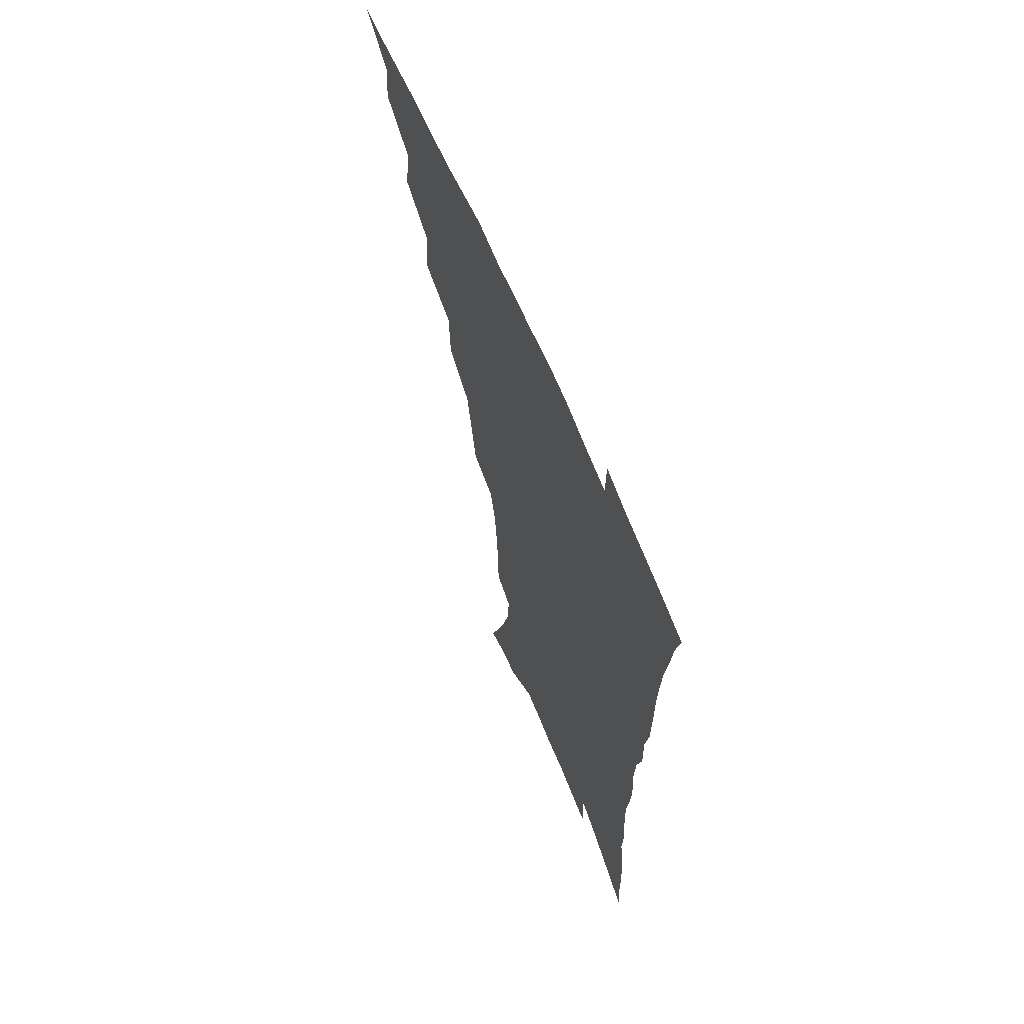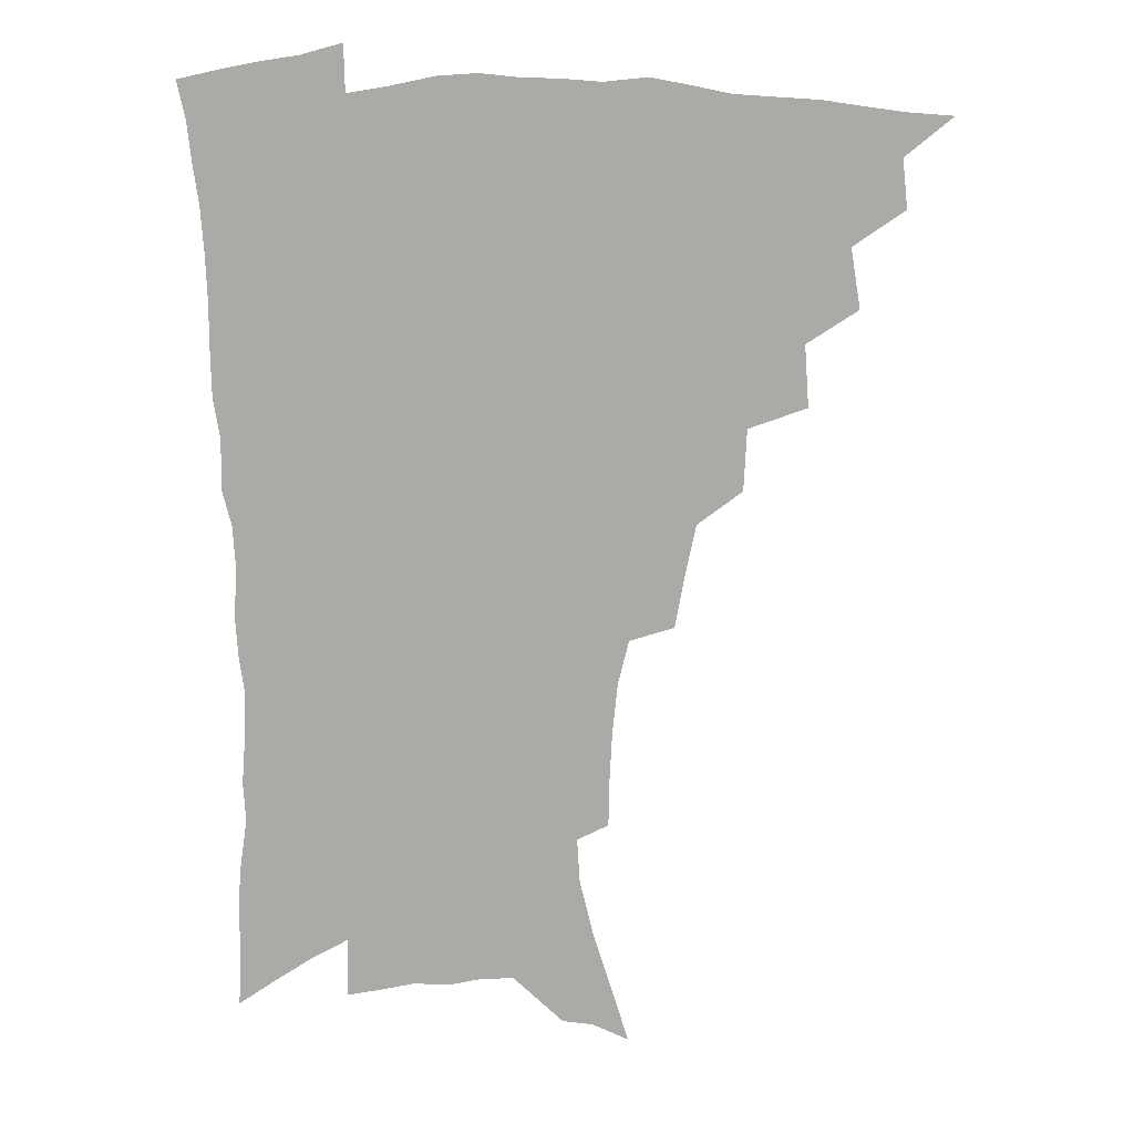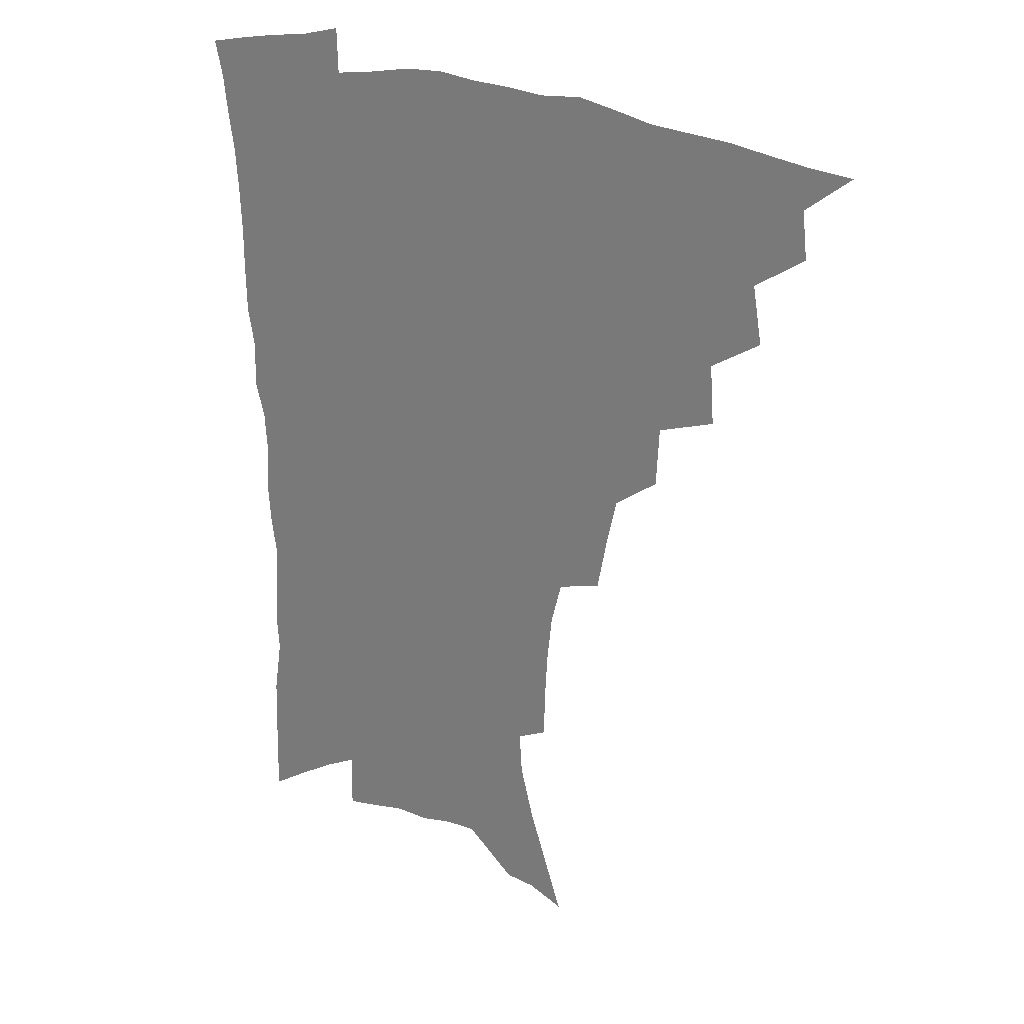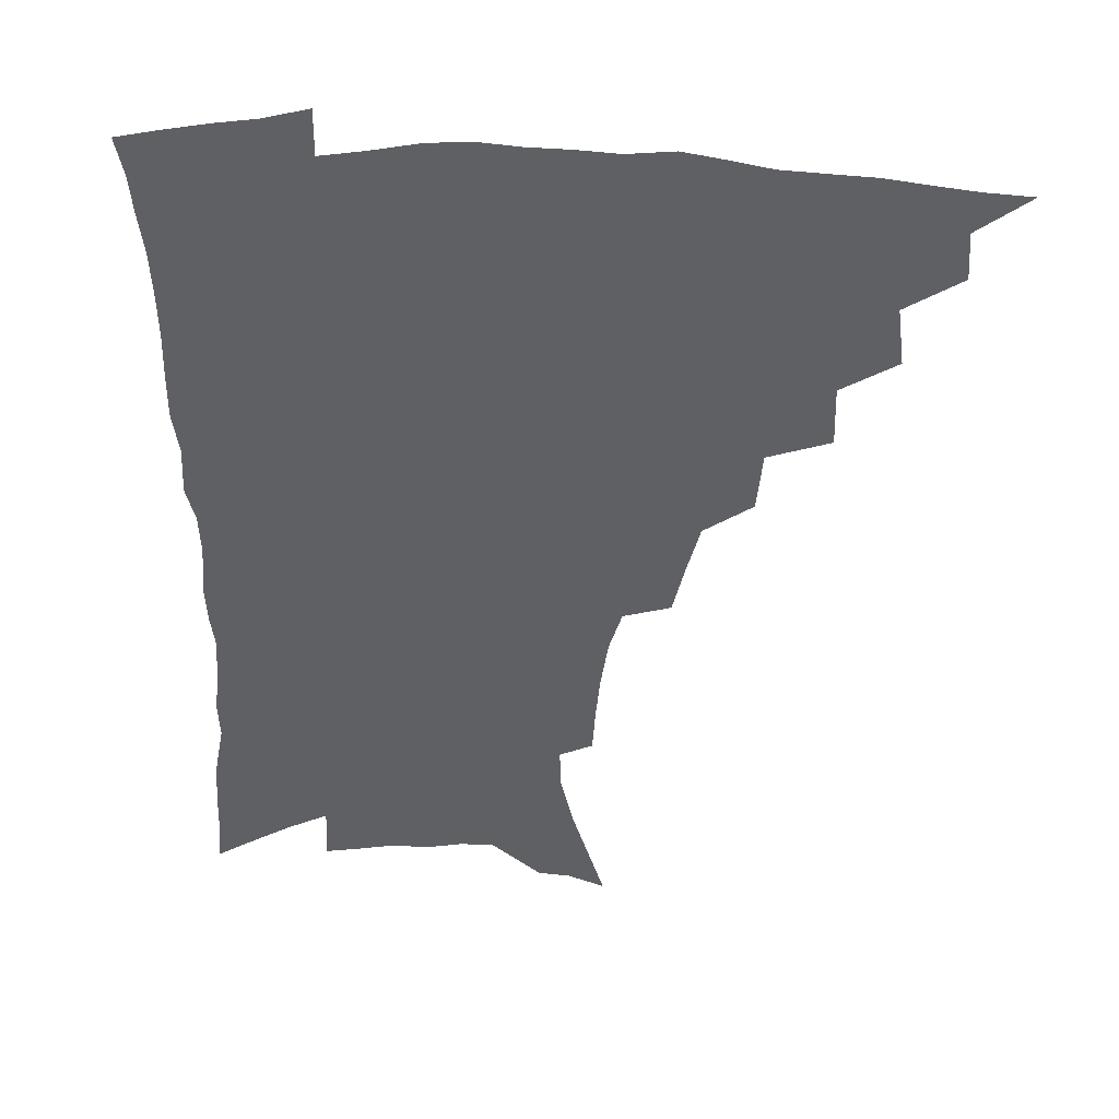
<metadata>
{"format":"obj","ext":"obj","renderer":"f3d","projection":"perspective","resolution":1024,"background":"white","views":[{"elev":65.2,"azim":67.3,"up":"+Y"},{"elev":14.3,"azim":179.3,"up":"+Y"},{"elev":26.7,"azim":-150.1,"up":"+Y"},{"elev":-42.8,"azim":178.0,"up":"+Z"}]}
</metadata>
<code>
v 451 488.9 0
v 466.5 456.7 0
v 468.4 474.6 0
v 467.2 490.1 0
v 481.9 421.9 0
v 485.5 443.8 0
v 485.1 460.4 0
v 484.3 476.1 0
v 482.4 492.2 0
v 499.2 387 0
v 500.8 409.7 0
v 502.2 429.9 0
v 502.5 446.9 0
v 501.6 462.6 0
v 499.6 478.1 0
v 497.4 494.4 0
v 521.7 356.8 0
v 520.6 379.5 0
v 520.1 400 0
v 520.4 419 0
v 520.1 435.4 0
v 518.4 449.7 0
v 516.7 464.5 0
v 515 479.4 0
v 512.8 495.4 0
v 545.6 306.4 0
v 542.1 326.1 0
v 538.2 344.6 0
v 538.5 370.7 0
v 537.1 388.7 0
v 535.6 405.2 0
v 534.5 420.5 0
v 534.2 436.5 0
v 533.3 451.4 0
v 531.8 466.1 0
v 529.8 481.1 0
v 527.9 496.4 0
v 569.3 230.6 0
v 568.9 247.9 0
v 568 266.1 0
v 566.1 285.1 0
v 562.1 301.4 0
v 558.3 319.7 0
v 555.8 339.6 0
v 554 359.1 0
v 552 375.5 0
v 551.7 394.4 0
v 551 410 0
v 550.5 425.2 0
v 549.3 439.1 0
v 549 453.4 0
v 546.5 467.9 0
v 544.5 482.8 0
v 542.3 499.4 0
v 561.5 144.7 0
v 567.8 164.9 0
v 574.7 187.3 0
v 579.8 208.6 0
v 580.8 225 0
v 580.8 243 0
v 580 260.6 0
v 578.6 278.7 0
v 576 294.8 0
v 572.8 310.2 0
v 570.5 329.1 0
v 568.4 346.7 0
v 567.4 365.8 0
v 565.9 381.1 0
v 565 396.8 0
v 565 413.2 0
v 564.4 427.5 0
v 563.9 441.5 0
v 562.5 455.2 0
v 560.7 469.6 0
v 559 484.4 0
v 556.5 502.1 0
v 574.8 150.9 0
v 583.2 176 0
v 589.7 200.3 0
v 591.9 219.1 0
v 592.1 235.8 0
v 591.1 250.8 0
v 590.2 268.5 0
v 589 287.4 0
v 586.9 304.2 0
v 584.2 318.2 0
v 582.2 334.9 0
v 581.3 353.8 0
v 579.9 369.1 0
v 579.4 386 0
v 578.9 401.2 0
v 578.5 415.5 0
v 578.2 429.8 0
v 577.5 442.7 0
v 576.6 456.1 0
v 575.2 470.3 0
v 573.5 485.3 0
v 572.5 500.5 0
v 586.2 152.4 0
v 596.8 184.3 0
v 601.1 206.6 0
v 602.7 226.4 0
v 602.4 242.2 0
v 601.8 259.4 0
v 600.8 276.5 0
v 599.1 291.8 0
v 597.3 307.6 0
v 595.9 325.5 0
v 594.5 341.5 0
v 593.3 356.9 0
v 592.3 372 0
v 591.7 386.2 0
v 591.5 401.8 0
v 591.4 416.6 0
v 591 429.9 0
v 590.9 443.6 0
v 590.3 456.8 0
v 589.4 470.7 0
v 588.3 485 0
v 586.6 501.6 0
v 604.8 170 0
v 610 193.2 0
v 612.1 212.5 0
v 612.4 228.1 0
v 612.2 244.3 0
v 611.6 259 0
v 610.8 281 0
v 609.5 297 0
v 608.1 311.8 0
v 606.8 327.3 0
v 605.8 343.2 0
v 605.1 359 0
v 604.6 374.5 0
v 604.6 390.1 0
v 604.2 403.3 0
v 604.4 418.2 0
v 604.2 430.8 0
v 604 443.9 0
v 604.1 457.3 0
v 603.5 471 0
v 602.2 486.1 0
v 600.9 502 0
v 616.8 169.7 0
v 620.7 193.7 0
v 622.2 213.8 0
v 622.7 232.5 0
v 622.1 245.8 0
v 621.7 262.9 0
v 620.8 282.9 0
v 619.9 297.3 0
v 618.8 315.2 0
v 617.9 330.5 0
v 617.2 345 0
v 616.8 360.1 0
v 616.5 376.1 0
v 616.5 390.9 0
v 616.5 404 0
v 616.7 417.8 0
v 617.3 431.7 0
v 617.5 444.4 0
v 617.7 457.4 0
v 617.6 470.6 0
v 616.9 485 0
v 614.8 503.5 0
v 629 167.4 0
v 631.7 194 0
v 632.7 217.6 0
v 632.8 232.8 0
v 632.4 250.6 0
v 631.8 264.5 0
v 631 282.2 0
v 630.3 297.9 0
v 629.5 314.6 0
v 628.8 331 0
v 628.6 343.3 0
v 628.2 361.8 0
v 628.2 376.2 0
v 628.4 389.9 0
v 628.7 404.3 0
v 629.1 418 0
v 629.7 431.3 0
v 630.5 444.4 0
v 631.2 457.1 0
v 631.2 470.4 0
v 630.6 485.9 0
v 629.4 502.5 0
v 641.9 168 0
v 643 194.1 0
v 643.4 212.8 0
v 643 232.4 0
v 642.7 248.2 0
v 641.7 269.1 0
v 641.3 283.2 0
v 640.8 298.4 0
v 640.2 313.8 0
v 639.6 330.8 0
v 639.7 344.6 0
v 639.6 360.6 0
v 639.8 375 0
v 640.2 389.1 0
v 640.6 404 0
v 641.3 417.4 0
v 642.1 431 0
v 643 443.7 0
v 644.2 456.6 0
v 644.7 469.9 0
v 645.6 483.8 0
v 645.4 499.2 0
v 654.6 165.5 0
v 654.6 190 0
v 654.1 211 0
v 653.5 230.2 0
v 653.1 247.3 0
v 652.6 264.3 0
v 651.6 281.9 0
v 651.3 296.9 0
v 651 312.3 0
v 650.7 327.9 0
v 651.6 340.5 0
v 650.9 358.8 0
v 651.4 373 0
v 652.1 387 0
v 653 400.7 0
v 653.5 415.8 0
v 654.6 428.9 0
v 655.9 441.7 0
v 657.1 456 0
v 658.3 468.8 0
v 659.8 482 0
v 660.4 496.7 0
v 660.8 513.7 0
v 667 163.5 0
v 666.6 185.6 0
v 665.9 205.1 0
v 664.8 225 0
v 664 243.5 0
v 662.9 262.2 0
v 662.3 278.6 0
v 661.9 294.7 0
v 662 309.4 0
v 662.3 323.8 0
v 662.6 339.2 0
v 662.7 354.8 0
v 663.6 369 0
v 664.5 382.9 0
v 664.9 398.9 0
v 666 412.8 0
v 666.9 427.4 0
v 668.4 440.4 0
v 669.6 454.4 0
v 671.4 467.2 0
v 673.2 480.3 0
v 675 493.6 0
v 675.9 509.5 0
v 679.9 178.5 0
v 678 199.5 0
v 676.3 220 0
v 675.5 237.9 0
v 674.9 254.9 0
v 673.9 272.5 0
v 673.4 289 0
v 673.5 304 0
v 674 318.8 0
v 674.4 334 0
v 675.1 348.8 0
v 675.8 364.1 0
v 676.4 379.7 0
v 676.9 395.6 0
v 678.5 409.4 0
v 679.8 423.6 0
v 681.3 437.5 0
v 682.2 452.6 0
v 684.4 465.3 0
v 686.3 478.4 0
v 688.3 491.5 0
v 690 507.4 0
v 693.6 169.7 0
v 691.2 191.2 0
v 689.7 210.5 0
v 688.4 228.9 0
v 687.7 245.9 0
v 686.2 264.5 0
v 686.4 279.8 0
v 685.6 296.9 0
v 686.8 310.8 0
v 687.2 326.3 0
v 686.9 343.3 0
v 688.8 357 0
v 689.8 372.5 0
v 691.5 387.1 0
v 691.6 404 0
v 692.8 419.3 0
v 694.1 434.3 0
v 696 448.5 0
v 697.1 463.4 0
v 699.6 476.2 0
v 701.2 489.3 0
v 703.9 504.6 0
v 707.6 160.3 0
v 706.7 178.4 0
v 706.6 195 0
v 705.8 212.3 0
v 702.8 233.2 0
v 703.6 247.7 0
v 702.3 265.5 0
v 701.7 282.2 0
v 703.5 295.6 0
v 704.5 310.6 0
v 703.4 329.1 0
v 704.3 344.7 0
v 707.6 357.8 0
v 707.2 376.1 0
v 709.6 390.9 0
v 709.9 408.2 0
v 709.9 425.9 0
v 710.6 442.8 0
v 711.7 458.8 0
v 713.7 473.3 0
v 715.3 487.6 0
v 718.2 501.4 0
f 3 4 1
f 6 7 2
f 2 7 3
f 7 8 3
f 3 8 4
f 8 9 4
f 11 12 5
f 5 12 6
f 12 13 6
f 6 13 7
f 13 14 7
f 7 14 8
f 14 15 8
f 8 15 9
f 15 16 9
f 18 19 10
f 10 19 11
f 19 20 11
f 11 20 12
f 20 21 12
f 12 21 13
f 21 22 13
f 13 22 14
f 22 23 14
f 14 23 15
f 23 24 15
f 15 24 16
f 24 25 16
f 28 29 17
f 17 29 18
f 29 30 18
f 18 30 19
f 30 31 19
f 19 31 20
f 31 32 20
f 20 32 21
f 32 33 21
f 21 33 22
f 33 34 22
f 22 34 23
f 34 35 23
f 23 35 24
f 35 36 24
f 24 36 25
f 36 37 25
f 42 43 26
f 26 43 27
f 43 44 27
f 27 44 28
f 44 45 28
f 28 45 29
f 45 46 29
f 29 46 30
f 46 47 30
f 30 47 31
f 47 48 31
f 31 48 32
f 48 49 32
f 32 49 33
f 49 50 33
f 33 50 34
f 50 51 34
f 34 51 35
f 51 52 35
f 35 52 36
f 52 53 36
f 36 53 37
f 53 54 37
f 59 60 38
f 38 60 39
f 60 61 39
f 39 61 40
f 61 62 40
f 40 62 41
f 62 63 41
f 41 63 42
f 63 64 42
f 42 64 43
f 64 65 43
f 43 65 44
f 65 66 44
f 44 66 45
f 66 67 45
f 45 67 46
f 67 68 46
f 46 68 47
f 68 69 47
f 47 69 48
f 69 70 48
f 48 70 49
f 70 71 49
f 49 71 50
f 71 72 50
f 50 72 51
f 72 73 51
f 51 73 52
f 73 74 52
f 52 74 53
f 74 75 53
f 53 75 54
f 75 76 54
f 55 77 56
f 77 78 56
f 56 78 57
f 78 79 57
f 57 79 58
f 79 80 58
f 58 80 59
f 80 81 59
f 59 81 60
f 81 82 60
f 60 82 61
f 82 83 61
f 61 83 62
f 83 84 62
f 62 84 63
f 84 85 63
f 63 85 64
f 85 86 64
f 64 86 65
f 86 87 65
f 65 87 66
f 87 88 66
f 66 88 67
f 88 89 67
f 67 89 68
f 89 90 68
f 68 90 69
f 90 91 69
f 69 91 70
f 91 92 70
f 70 92 71
f 92 93 71
f 71 93 72
f 93 94 72
f 72 94 73
f 94 95 73
f 73 95 74
f 95 96 74
f 74 96 75
f 96 97 75
f 75 97 76
f 97 98 76
f 77 99 78
f 99 100 78
f 78 100 79
f 100 101 79
f 79 101 80
f 101 102 80
f 80 102 81
f 102 103 81
f 81 103 82
f 103 104 82
f 82 104 83
f 104 105 83
f 83 105 84
f 105 106 84
f 84 106 85
f 106 107 85
f 85 107 86
f 107 108 86
f 86 108 87
f 108 109 87
f 87 109 88
f 109 110 88
f 88 110 89
f 110 111 89
f 89 111 90
f 111 112 90
f 90 112 91
f 112 113 91
f 91 113 92
f 113 114 92
f 92 114 93
f 114 115 93
f 93 115 94
f 115 116 94
f 94 116 95
f 116 117 95
f 95 117 96
f 117 118 96
f 96 118 97
f 118 119 97
f 97 119 98
f 119 120 98
f 99 121 100
f 121 122 100
f 100 122 101
f 122 123 101
f 101 123 102
f 123 124 102
f 102 124 103
f 124 125 103
f 103 125 104
f 125 126 104
f 104 126 105
f 126 127 105
f 105 127 106
f 127 128 106
f 106 128 107
f 128 129 107
f 107 129 108
f 129 130 108
f 108 130 109
f 130 131 109
f 109 131 110
f 131 132 110
f 110 132 111
f 132 133 111
f 111 133 112
f 133 134 112
f 112 134 113
f 134 135 113
f 113 135 114
f 135 136 114
f 114 136 115
f 136 137 115
f 115 137 116
f 137 138 116
f 116 138 117
f 138 139 117
f 117 139 118
f 139 140 118
f 118 140 119
f 140 141 119
f 119 141 120
f 141 142 120
f 121 143 122
f 143 144 122
f 122 144 123
f 144 145 123
f 123 145 124
f 145 146 124
f 124 146 125
f 146 147 125
f 125 147 126
f 147 148 126
f 126 148 127
f 148 149 127
f 127 149 128
f 149 150 128
f 128 150 129
f 150 151 129
f 129 151 130
f 151 152 130
f 130 152 131
f 152 153 131
f 131 153 132
f 153 154 132
f 132 154 133
f 154 155 133
f 133 155 134
f 155 156 134
f 134 156 135
f 156 157 135
f 135 157 136
f 157 158 136
f 136 158 137
f 158 159 137
f 137 159 138
f 159 160 138
f 138 160 139
f 160 161 139
f 139 161 140
f 161 162 140
f 140 162 141
f 162 163 141
f 141 163 142
f 163 164 142
f 143 165 144
f 165 166 144
f 144 166 145
f 166 167 145
f 145 167 146
f 167 168 146
f 146 168 147
f 168 169 147
f 147 169 148
f 169 170 148
f 148 170 149
f 170 171 149
f 149 171 150
f 171 172 150
f 150 172 151
f 172 173 151
f 151 173 152
f 173 174 152
f 152 174 153
f 174 175 153
f 153 175 154
f 175 176 154
f 154 176 155
f 176 177 155
f 155 177 156
f 177 178 156
f 156 178 157
f 178 179 157
f 157 179 158
f 179 180 158
f 158 180 159
f 180 181 159
f 159 181 160
f 181 182 160
f 160 182 161
f 182 183 161
f 161 183 162
f 183 184 162
f 162 184 163
f 184 185 163
f 163 185 164
f 185 186 164
f 165 187 166
f 187 188 166
f 166 188 167
f 188 189 167
f 167 189 168
f 189 190 168
f 168 190 169
f 190 191 169
f 169 191 170
f 191 192 170
f 170 192 171
f 192 193 171
f 171 193 172
f 193 194 172
f 172 194 173
f 194 195 173
f 173 195 174
f 195 196 174
f 174 196 175
f 196 197 175
f 175 197 176
f 197 198 176
f 176 198 177
f 198 199 177
f 177 199 178
f 199 200 178
f 178 200 179
f 200 201 179
f 179 201 180
f 201 202 180
f 180 202 181
f 202 203 181
f 181 203 182
f 203 204 182
f 182 204 183
f 204 205 183
f 183 205 184
f 205 206 184
f 184 206 185
f 206 207 185
f 185 207 186
f 207 208 186
f 187 209 188
f 209 210 188
f 188 210 189
f 210 211 189
f 189 211 190
f 211 212 190
f 190 212 191
f 212 213 191
f 191 213 192
f 213 214 192
f 192 214 193
f 214 215 193
f 193 215 194
f 215 216 194
f 194 216 195
f 216 217 195
f 195 217 196
f 217 218 196
f 196 218 197
f 218 219 197
f 197 219 198
f 219 220 198
f 198 220 199
f 220 221 199
f 199 221 200
f 221 222 200
f 200 222 201
f 222 223 201
f 201 223 202
f 223 224 202
f 202 224 203
f 224 225 203
f 203 225 204
f 225 226 204
f 204 226 205
f 226 227 205
f 205 227 206
f 227 228 206
f 206 228 207
f 228 229 207
f 207 229 208
f 229 230 208
f 209 232 210
f 232 233 210
f 210 233 211
f 233 234 211
f 211 234 212
f 234 235 212
f 212 235 213
f 235 236 213
f 213 236 214
f 236 237 214
f 214 237 215
f 237 238 215
f 215 238 216
f 238 239 216
f 216 239 217
f 239 240 217
f 217 240 218
f 240 241 218
f 218 241 219
f 241 242 219
f 219 242 220
f 242 243 220
f 220 243 221
f 243 244 221
f 221 244 222
f 244 245 222
f 222 245 223
f 245 246 223
f 223 246 224
f 246 247 224
f 224 247 225
f 247 248 225
f 225 248 226
f 248 249 226
f 226 249 227
f 249 250 227
f 227 250 228
f 250 251 228
f 228 251 229
f 251 252 229
f 229 252 230
f 252 253 230
f 230 253 231
f 253 254 231
f 233 255 234
f 255 256 234
f 234 256 235
f 256 257 235
f 235 257 236
f 257 258 236
f 236 258 237
f 258 259 237
f 237 259 238
f 259 260 238
f 238 260 239
f 260 261 239
f 239 261 240
f 261 262 240
f 240 262 241
f 262 263 241
f 241 263 242
f 263 264 242
f 242 264 243
f 264 265 243
f 243 265 244
f 265 266 244
f 244 266 245
f 266 267 245
f 245 267 246
f 267 268 246
f 246 268 247
f 268 269 247
f 247 269 248
f 269 270 248
f 248 270 249
f 270 271 249
f 249 271 250
f 271 272 250
f 250 272 251
f 272 273 251
f 251 273 252
f 273 274 252
f 252 274 253
f 274 275 253
f 253 275 254
f 275 276 254
f 255 277 256
f 277 278 256
f 256 278 257
f 278 279 257
f 257 279 258
f 279 280 258
f 258 280 259
f 280 281 259
f 259 281 260
f 281 282 260
f 260 282 261
f 282 283 261
f 261 283 262
f 283 284 262
f 262 284 263
f 284 285 263
f 263 285 264
f 285 286 264
f 264 286 265
f 286 287 265
f 265 287 266
f 287 288 266
f 266 288 267
f 288 289 267
f 267 289 268
f 289 290 268
f 268 290 269
f 290 291 269
f 269 291 270
f 291 292 270
f 270 292 271
f 292 293 271
f 271 293 272
f 293 294 272
f 272 294 273
f 294 295 273
f 273 295 274
f 295 296 274
f 274 296 275
f 296 297 275
f 275 297 276
f 297 298 276
f 277 299 278
f 299 300 278
f 278 300 279
f 300 301 279
f 279 301 280
f 301 302 280
f 280 302 281
f 302 303 281
f 281 303 282
f 303 304 282
f 282 304 283
f 304 305 283
f 283 305 284
f 305 306 284
f 284 306 285
f 306 307 285
f 285 307 286
f 307 308 286
f 286 308 287
f 308 309 287
f 287 309 288
f 309 310 288
f 288 310 289
f 310 311 289
f 289 311 290
f 311 312 290
f 290 312 291
f 312 313 291
f 291 313 292
f 313 314 292
f 292 314 293
f 314 315 293
f 293 315 294
f 315 316 294
f 294 316 295
f 316 317 295
f 295 317 296
f 317 318 296
f 296 318 297
f 318 319 297
f 297 319 298
f 319 320 298

</code>
